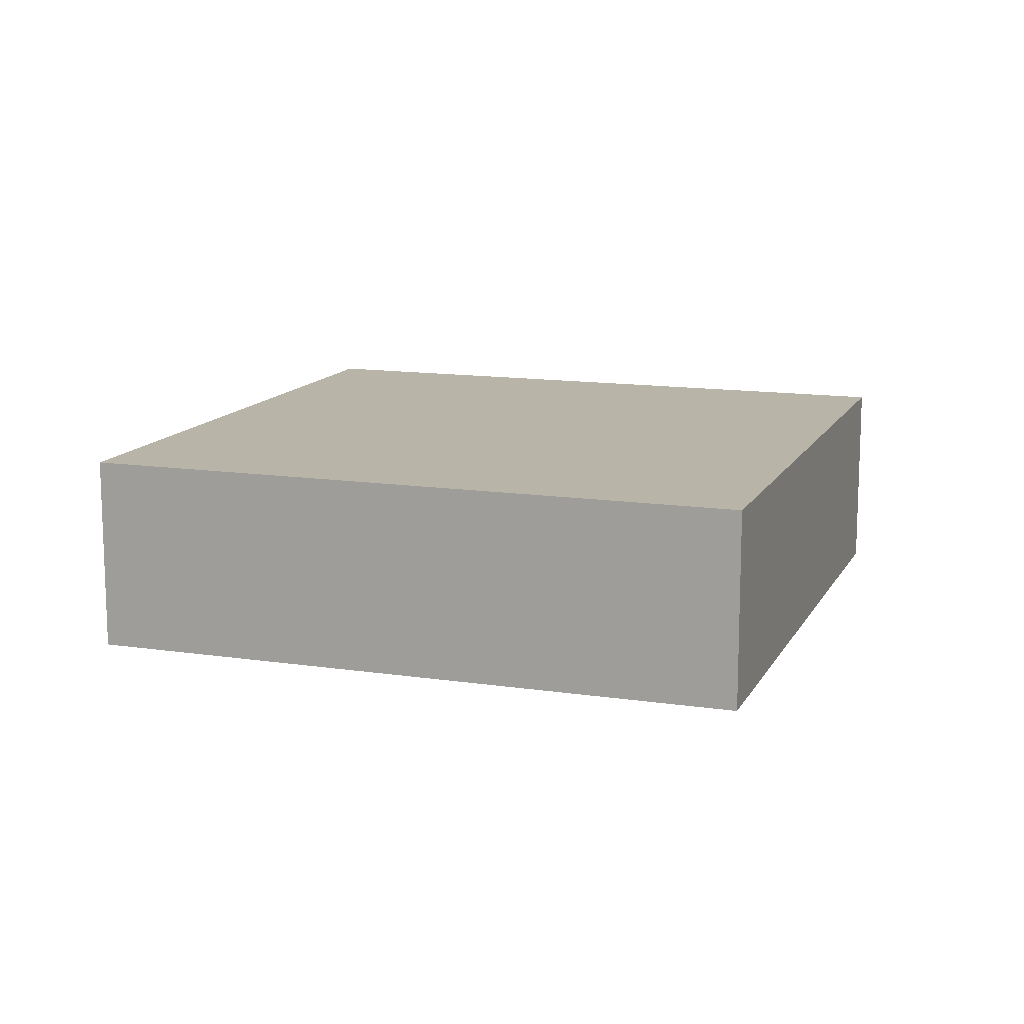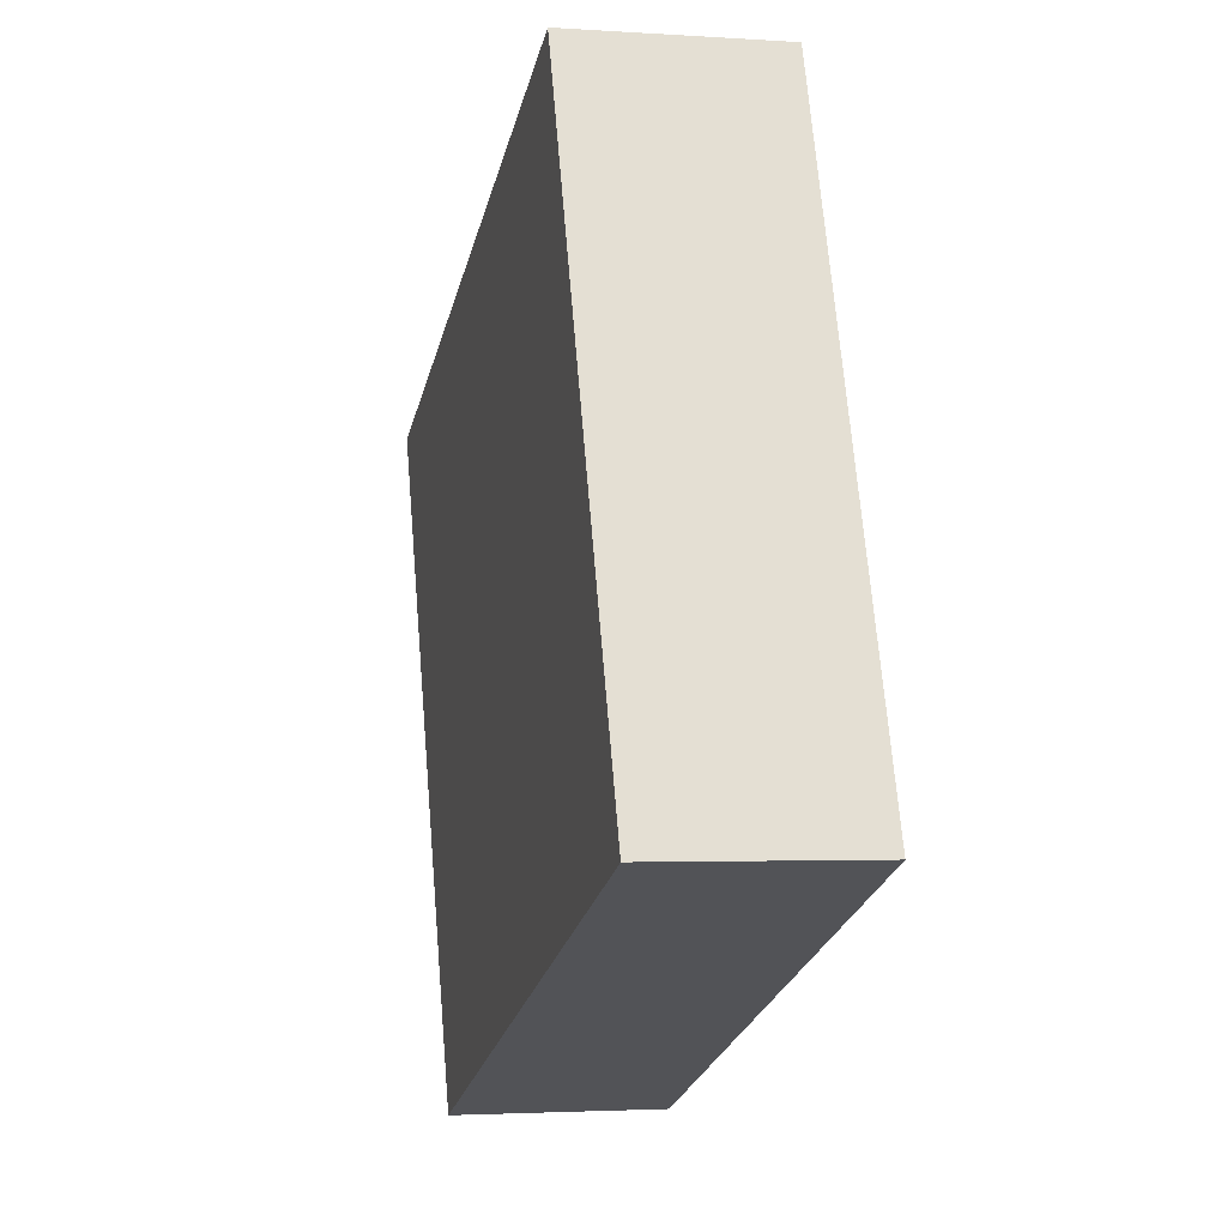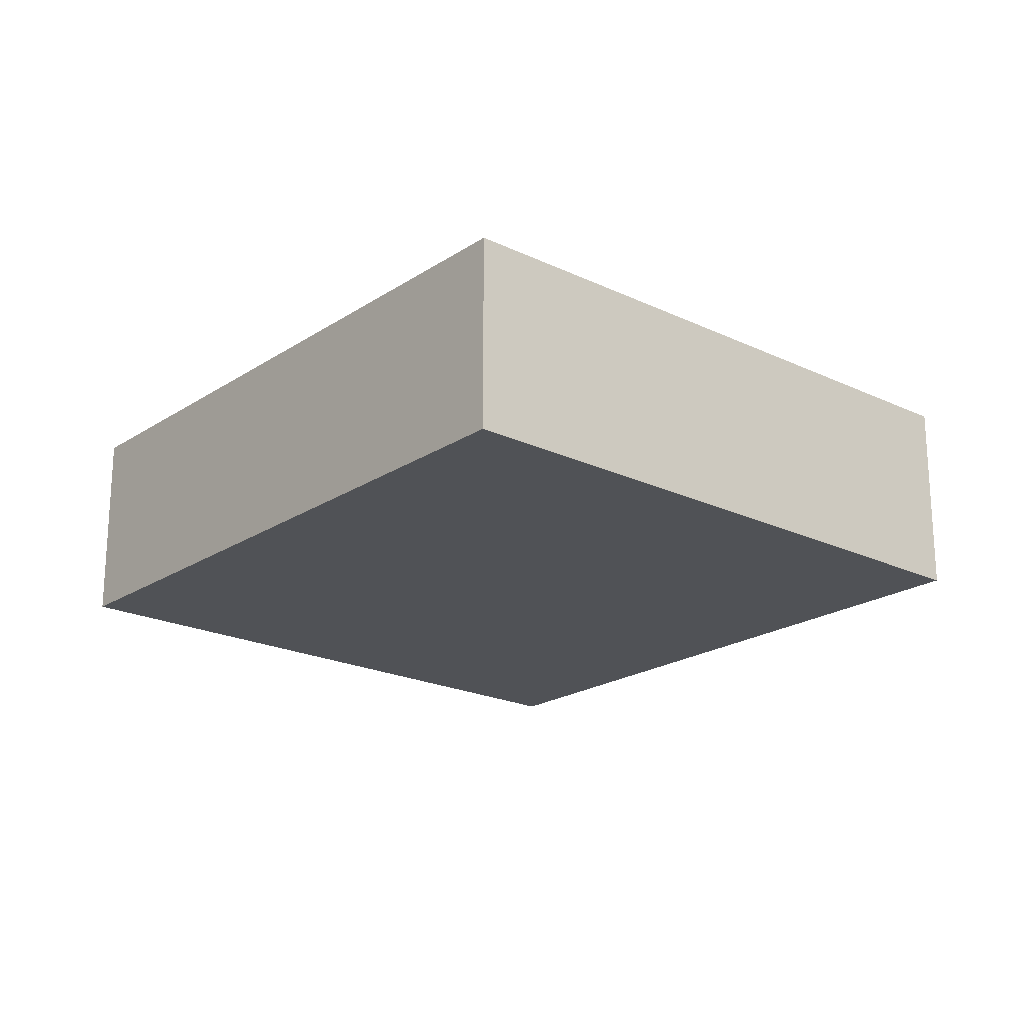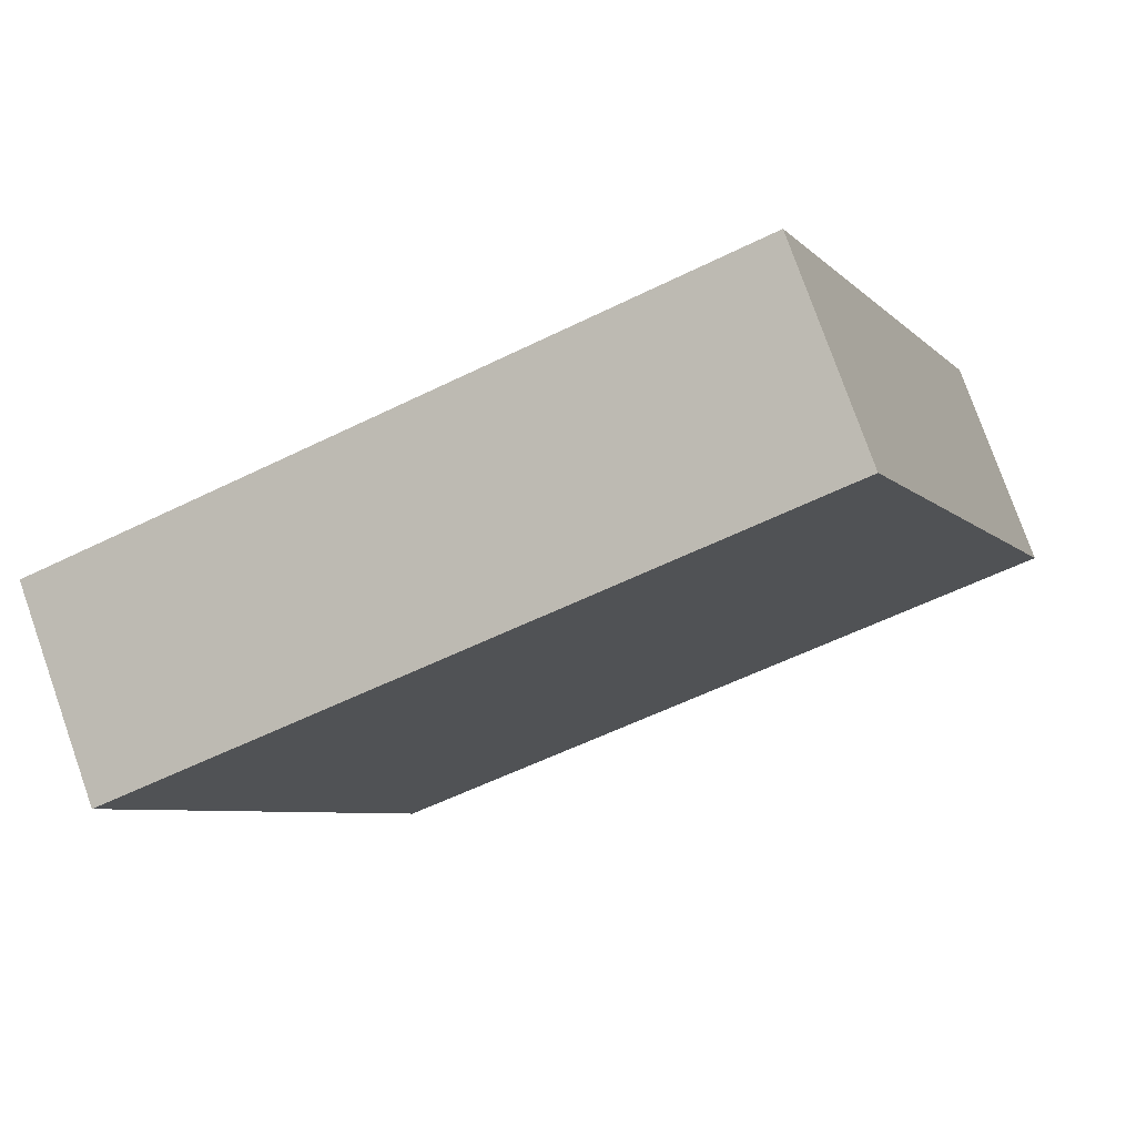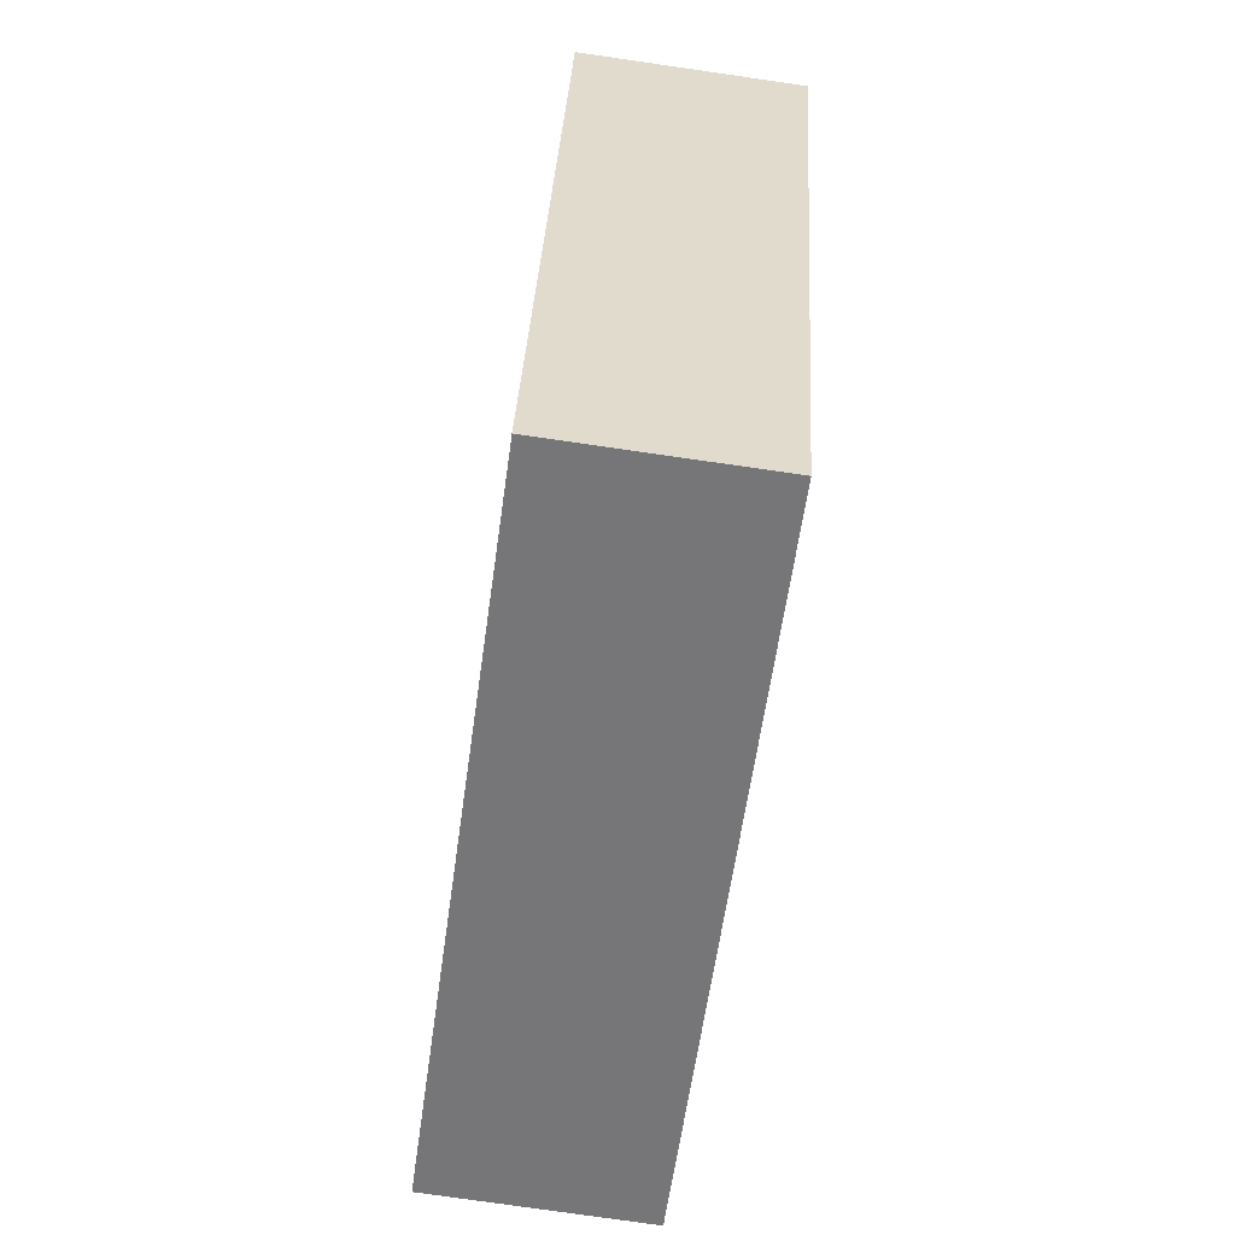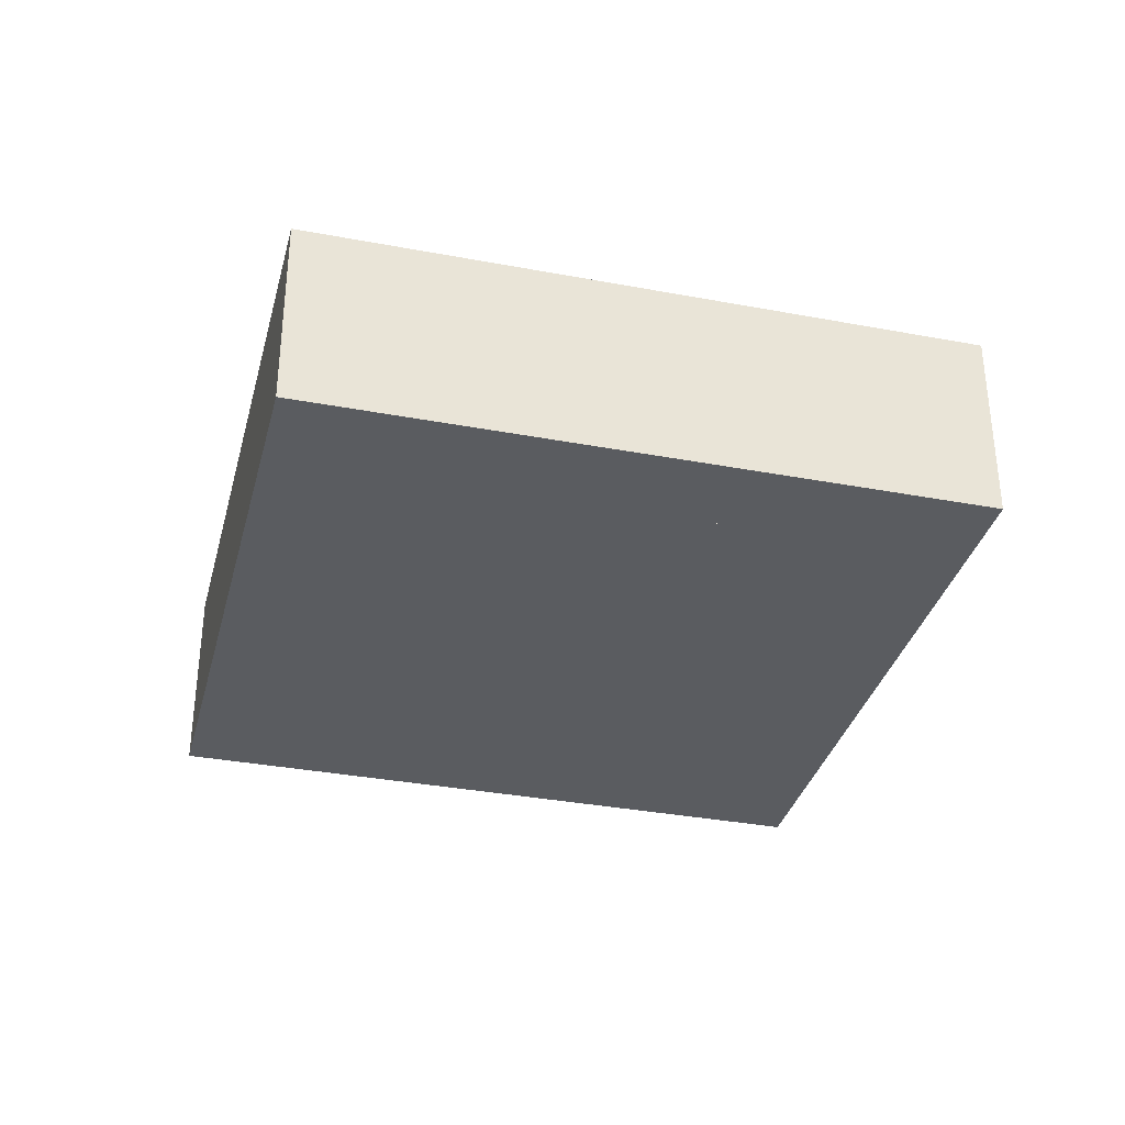
<metadata>
{"format":"obj","ext":"obj","renderer":"f3d","projection":"perspective","resolution":1024,"background":"white","views":[{"elev":13.0,"azim":39.8,"up":"+Y"},{"elev":-2.7,"azim":-103.4,"up":"+Z"},{"elev":-20.9,"azim":-109.8,"up":"+Y"},{"elev":77.3,"azim":160.6,"up":"+Z"},{"elev":-77.8,"azim":81.8,"up":"+Z"},{"elev":-34.3,"azim":6.5,"up":"+Y"}]}
</metadata>
<code>
v  0 3.369 2.063e-16
v  14.85 3.369 6.317
v  10.89 3.369 -4.128
v  3.959 3.369 10.44
v  0 0 0
v  3.959 -6.395e-16 10.44
v  14.85 -3.868e-16 6.317
v  10.89 2.528e-16 -4.128
v  1.95 -5.315e-17 0.868
v  10.01 3.369 -2.115
v  1.95 3.369 0.868
v  10.01 1.295e-16 -2.115
v  4.77 -5.178e-16 8.457
v  4.77 3.369 8.457
v  12.83 -3.374e-16 5.51
v  12.83 3.369 5.51
g defaultobject
f 1 2 3
f 2 1 4
f 5 4 1
f 4 5 6
f 6 2 4
f 2 6 7
f 7 3 2
f 3 7 8
f 8 1 3
f 1 8 5
f 9 10 11
f 10 9 12
f 13 11 14
f 11 13 9
f 15 14 16
f 14 15 13
f 12 16 10
f 16 12 15
f 7 5 8
f 5 7 6

</code>
